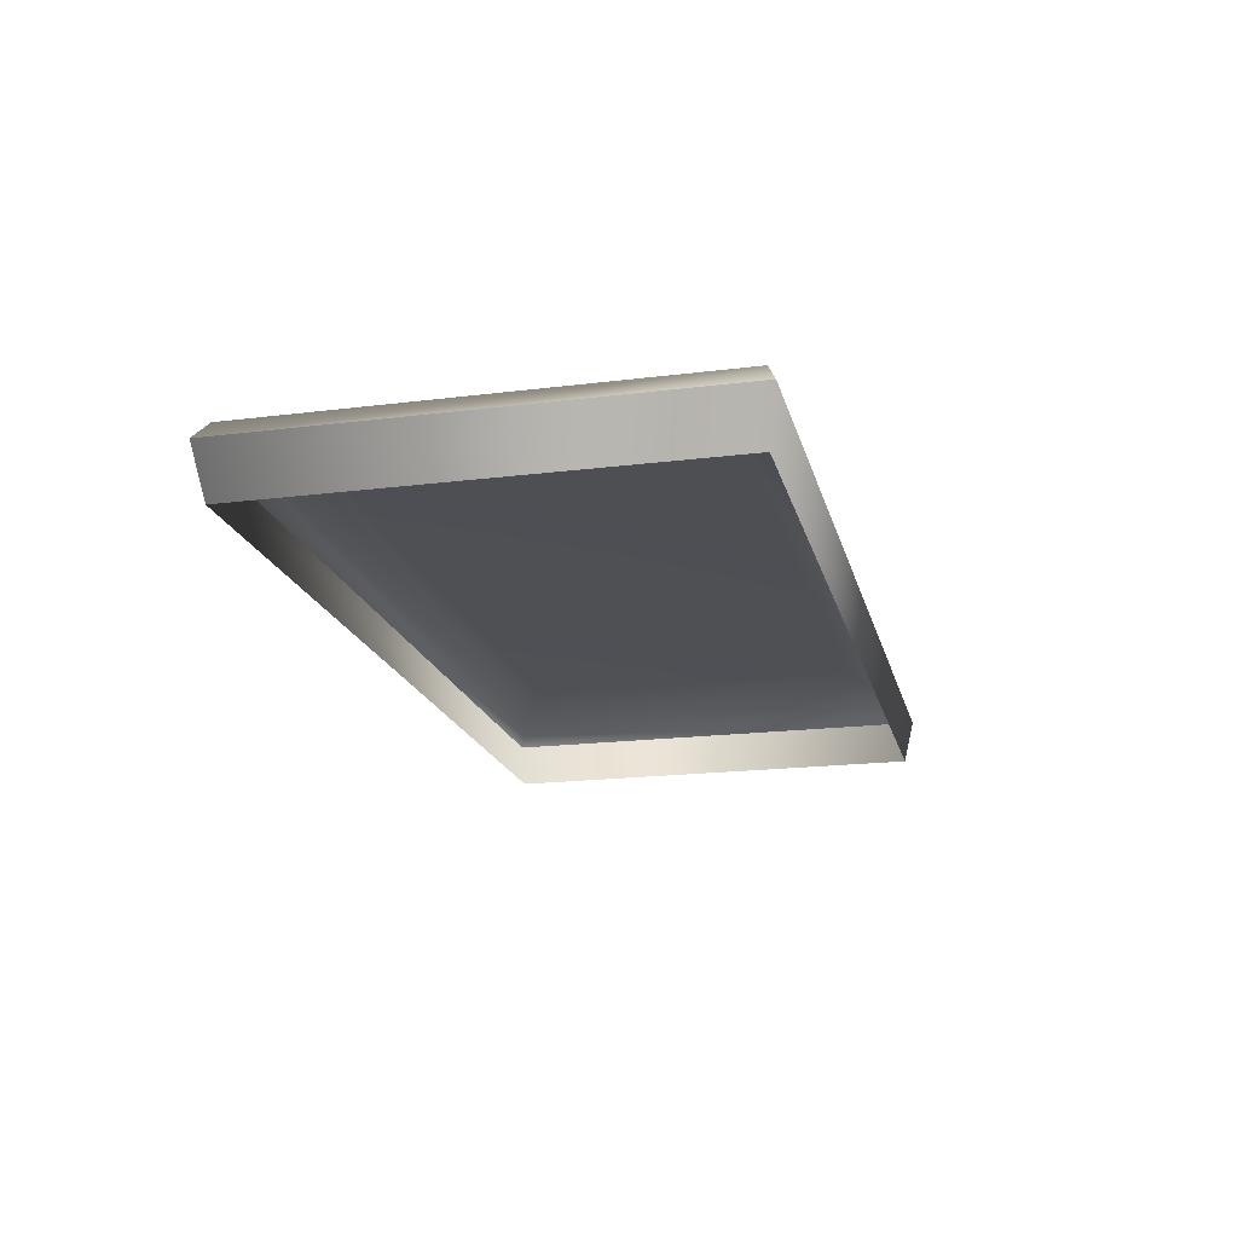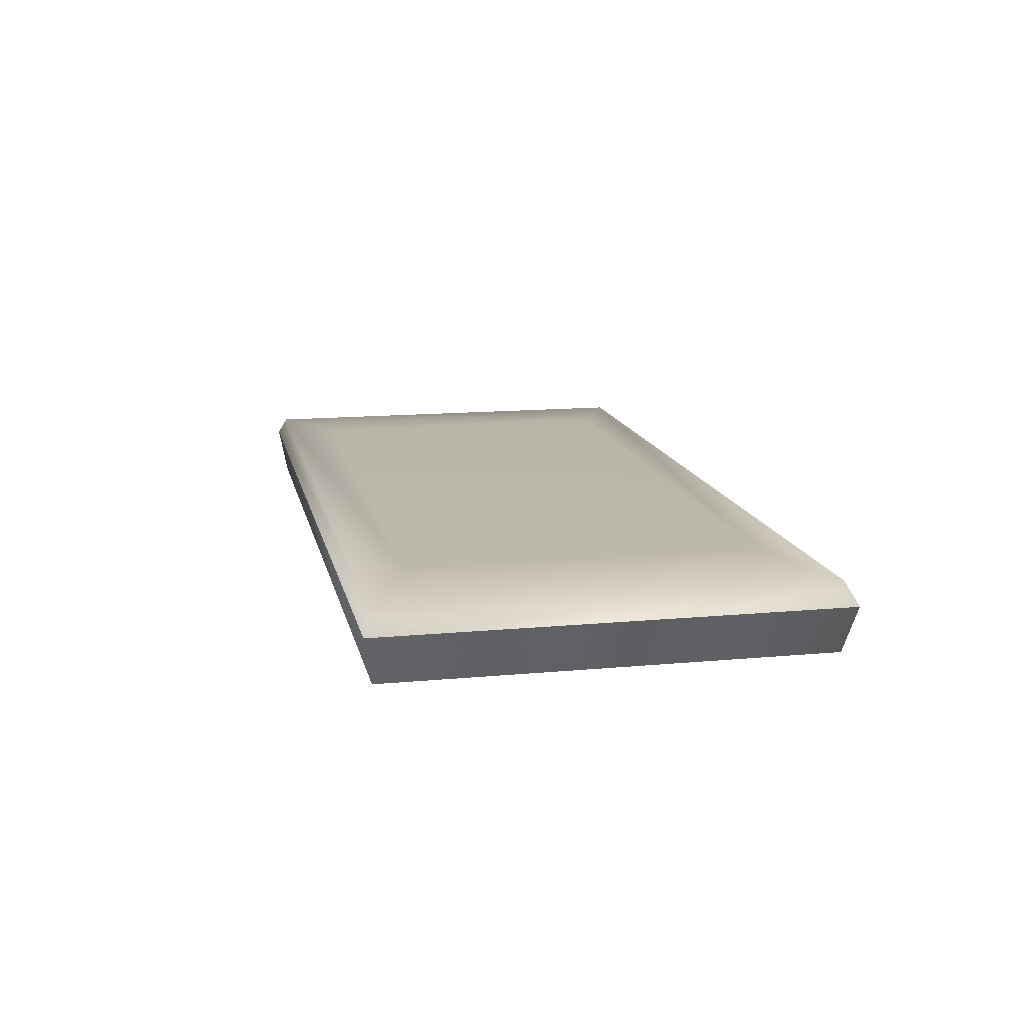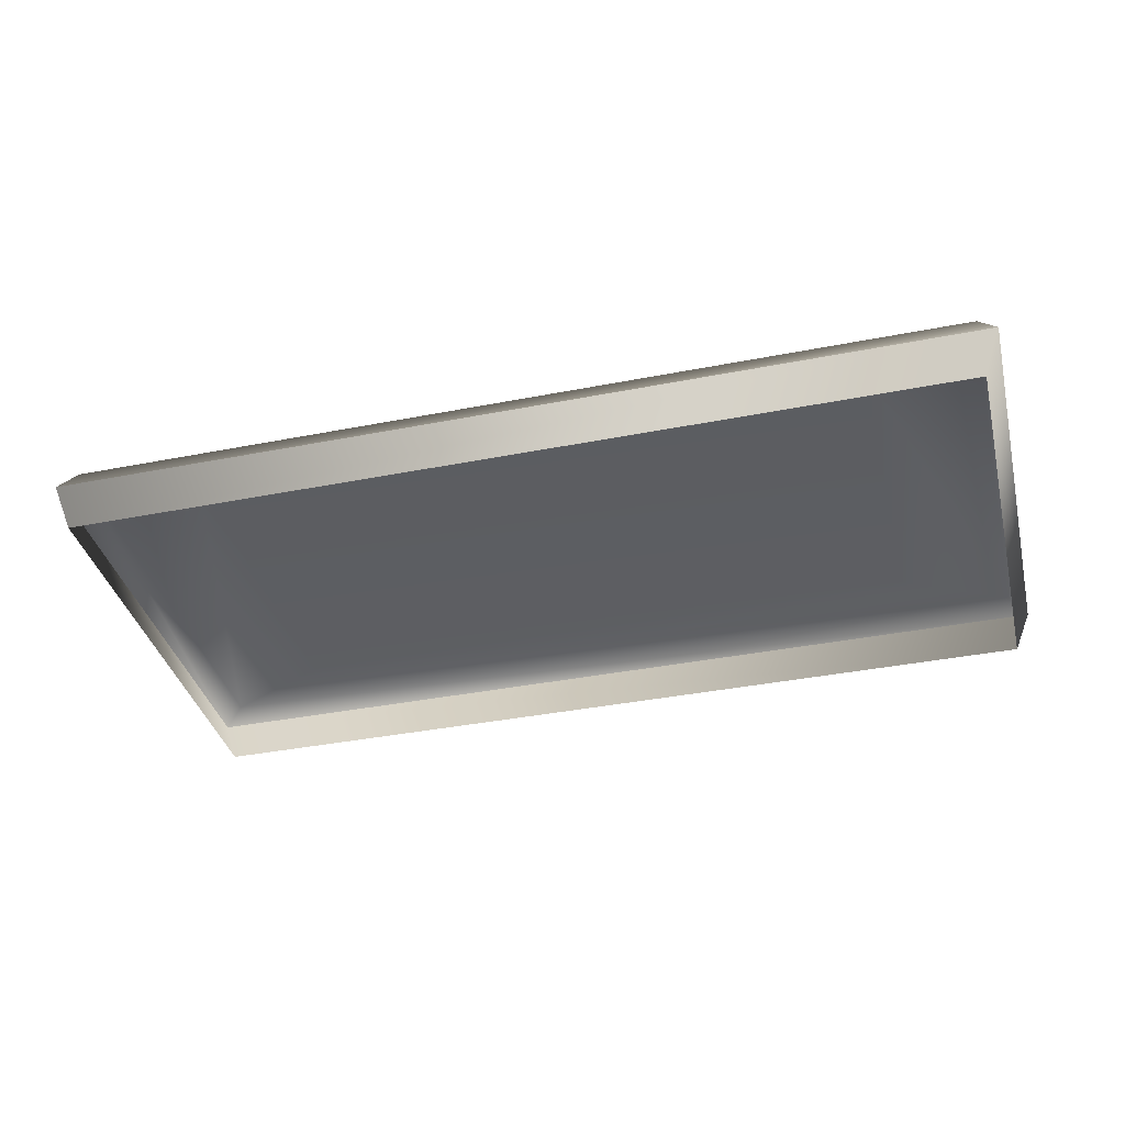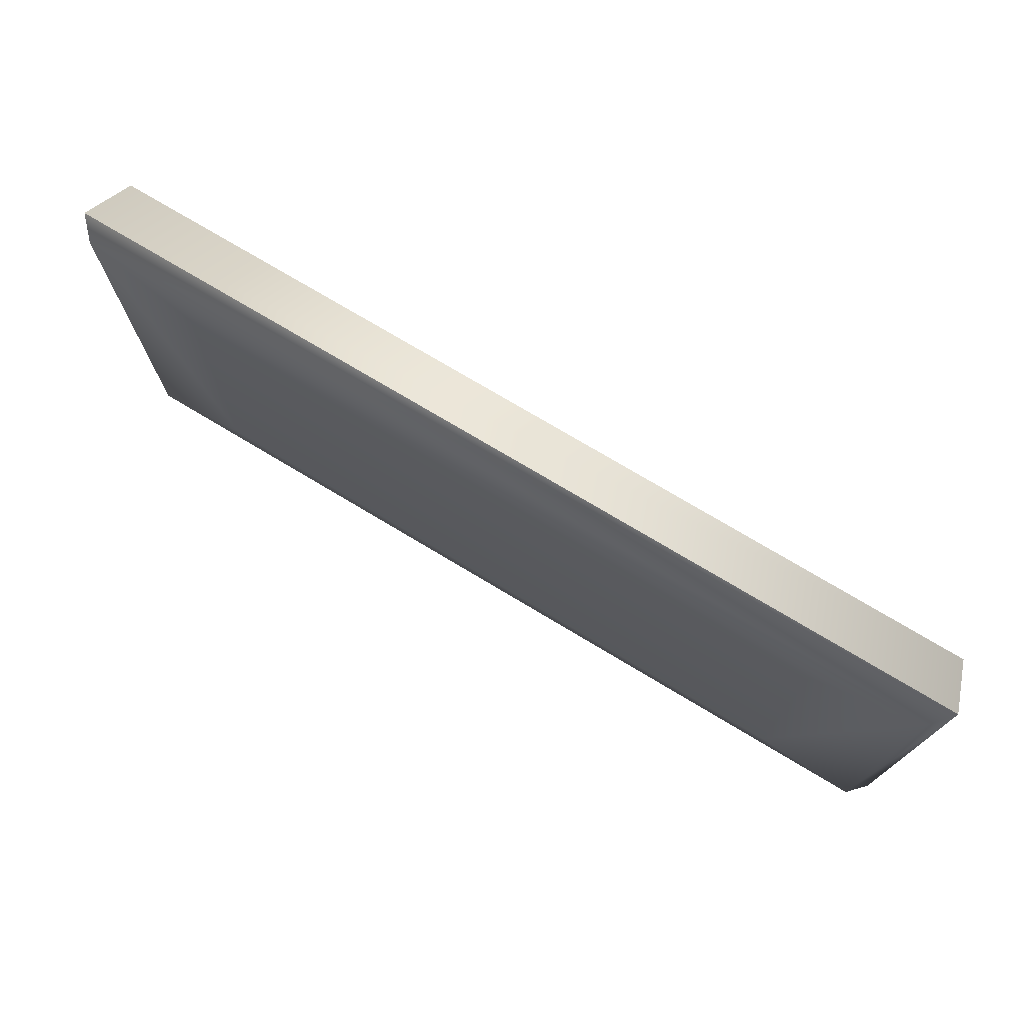
<metadata>
{"format":"obj","ext":"obj","renderer":"f3d","projection":"perspective","resolution":1024,"background":"white","views":[{"elev":-18.7,"azim":103.5,"up":"+Y"},{"elev":13.9,"azim":78.2,"up":"+Y"},{"elev":-37.6,"azim":-165.9,"up":"+Y"},{"elev":74.2,"azim":-149.0,"up":"+Z"}]}
</metadata>
<code>
v 0.3671 -0.1335 -0.05406
v 0.3491 -0.2302 -0.05406
v 0.3671 -0.2302 -0.05406
v 0.3491 -0.1335 -0.05406
v 0.3671 -0.2302 -0.07773
v 0.3491 -0.1335 -0.07773
v 0.3671 -0.1335 -0.07773
v 0.3491 -0.2302 -0.07773
v 0.3671 -0.1335 0.2537
v 0.3491 -0.2302 0.2537
v 0.3671 -0.2302 0.2537
v 0.3491 -0.1335 0.2537
v 0.3671 -0.2302 0.23
v 0.3491 -0.1335 0.23
v 0.3671 -0.1335 0.23
v 0.3491 -0.2302 0.23
v -0.3345 -0.1335 0.2537
v -0.3525 -0.2302 0.2537
v -0.3345 -0.2302 0.2537
v -0.3525 -0.1335 0.2537
v -0.3345 -0.2302 0.23
v -0.3525 -0.1335 0.23
v -0.3345 -0.1335 0.23
v -0.3525 -0.2302 0.23
v -0.3345 -0.1335 -0.05406
v -0.3525 -0.2302 -0.05406
v -0.3345 -0.2302 -0.05406
v -0.3525 -0.1335 -0.05406
v -0.3345 -0.2302 -0.07773
v -0.3525 -0.1335 -0.07773
v -0.3345 -0.1335 -0.07773
v -0.3525 -0.2302 -0.07773
v 0.3413 -0.07046 -0.1014
v -0.3268 -0.07046 0.2359
v 0.3413 -0.07046 0.2359
v -0.3268 -0.07046 -0.1014
v -0.3268 0.01499 0.2359
v 0.3413 0.05755 0.2359
v 0.3413 -0.1335 -0.1014
v -0.3268 0.05755 -0.1014
v -0.3268 0.05755 0.2359
v 0.3413 0.05755 -0.1014
v -0.3268 -0.1335 -0.1014
v 0.3723 -0.1335 -0.1014
v -0.3705 0.01499 -0.1014
v 0.3851 0.01499 -0.1014
v 0.3518 0.08608 0.2464
v -0.3578 -0.1335 0.2797
v 0.3723 -0.1335 0.2797
v -0.3373 0.08608 -0.1014
v -0.3601 0.03737 -0.1014
v -0.3373 0.08608 0.2464
v 0.3746 0.03737 -0.1014
v 0.3518 0.08608 -0.1014
v -0.3578 -0.1335 -0.1014
v -0.3492 0.06358 -0.1014
v -0.3942 0.01911 -0.1014
v -0.3553 0.04107 -0.1014
v 0.3698 0.04107 -0.1014
v 0.4088 0.01911 -0.1014
v 0.363 0.05755 -0.1014
v 0.3785 0.1013 -0.1014
v -0.3639 0.1013 0.2731
v -0.3705 0.01499 0.2797
v -0.3705 0.01499 0.2359
v 0.3851 0.01499 0.2797
v -0.3484 0.05755 -0.1014
v -0.3516 0.0692 -0.1014
v -0.3942 0.01911 0.3034
v -0.3657 0.03504 -0.1014
v -0.3553 0.04107 -0.09208
v -0.3516 0.0459 -0.1014
v 0.3661 0.0459 -0.1014
v 0.3698 0.04107 -0.09208
v 0.3802 0.03504 -0.1014
v 0.3638 0.05152 -0.1014
v 0.3638 0.06358 -0.1014
v 0.3785 0.1013 0.2731
v 0.4088 0.09598 -0.1014
v -0.3268 0.01499 0.2797
v -0.3639 0.1013 -0.1014
v -0.3492 0.05152 -0.1014
v -0.3492 0.06358 -0.09208
v -0.3516 0.0692 -0.09208
v -0.3553 0.07402 -0.1014
v -0.414 0.04237 0.3231
v -0.3717 0.03425 -0.1014
v -0.3601 0.03737 -0.09208
v -0.3516 0.0459 -0.09208
v 0.3746 0.03737 -0.09208
v 0.3863 0.03425 -0.1014
v 0.4088 0.01911 0.3034
v 0.3638 0.05152 -0.09208
v 0.3661 0.0692 -0.1014
v 0.363 0.05755 -0.09208
v 0.3785 0.1013 0.2731
v 0.3863 0.08085 -0.1014
v -0.3639 0.1013 0.2731
v -0.3942 0.09598 -0.1014
v -0.3484 0.05755 -0.09208
v -0.3553 0.07402 -0.09208
v -0.3601 0.07772 -0.1014
v -0.414 0.04237 -0.1014
v 0.4285 0.04237 0.3231
v -0.3778 0.03504 -0.1014
v -0.3657 0.03504 -0.09208
v -0.3882 0.04107 -0.09208
v -0.3919 0.0459 -0.09208
v -0.3492 0.05152 -0.09208
v 0.3661 0.0459 -0.09208
v 0.3979 0.03737 -0.09208
v 0.3802 0.03504 -0.09208
v 0.3923 0.03504 -0.1014
v 0.4285 0.04237 -0.1014
v 0.3698 0.07402 -0.1014
v 0.3638 0.06358 -0.09208
v -0.3942 0.09598 0.3034
v 0.3923 0.08005 -0.1014
v 0.3802 0.08005 -0.1014
v 0.4088 0.09598 0.3034
v -0.3717 0.08085 -0.1014
v -0.3942 0.06358 -0.09208
v -0.3919 0.0692 -0.09208
v -0.3882 0.07402 -0.09208
v -0.3601 0.07772 -0.09208
v -0.3657 0.08005 -0.1014
v -0.414 0.07273 0.3231
v 0.4285 0.07273 0.3231
v -0.3717 0.03425 -0.09208
v -0.3834 0.03737 -0.09208
v -0.3942 0.05152 -0.09208
v 0.4027 0.04107 -0.09208
v 0.3863 0.03425 -0.09208
v 0.4096 0.05755 -0.09208
v 0.4064 0.0459 -0.09208
v 0.3746 0.07772 -0.1014
v 0.3661 0.0692 -0.09208
v 0.3979 0.07772 -0.1014
v 0.3863 0.08085 -0.09208
v 0.3802 0.08005 -0.09208
v 0.4285 0.07273 -0.1014
v -0.3778 0.08005 -0.1014
v -0.395 0.05755 -0.09208
v -0.3834 0.07772 -0.09208
v -0.3657 0.08005 -0.09208
v -0.3834 0.03737 -0.1014
v -0.414 0.07273 -0.1014
v -0.3778 0.03504 -0.09208
v -0.3882 0.04107 -0.1014
v -0.3919 0.0459 -0.1014
v 0.3923 0.03504 -0.09208
v 0.4027 0.04107 -0.1014
v 0.3979 0.03737 -0.1014
v 0.4088 0.05152 -0.09208
v 0.3698 0.07402 -0.09208
v 0.4088 0.06358 -0.09208
v 0.4027 0.07402 -0.1014
v 0.3923 0.08005 -0.09208
v 0.3746 0.07772 -0.09208
v -0.3834 0.07772 -0.1014
v -0.3778 0.08005 -0.09208
v -0.3717 0.08085 -0.09208
v -0.395 0.05755 -0.1014
v -0.3942 0.06358 -0.1014
v -0.3919 0.0692 -0.1014
v -0.3942 0.05152 -0.1014
v 0.4064 0.0459 -0.1014
v 0.4096 0.05755 -0.1014
v 0.4088 0.05152 -0.1014
v 0.4064 0.0692 -0.09208
v 0.4088 0.06358 -0.1014
v 0.3979 0.07772 -0.09208
v 0.4064 0.0692 -0.1014
v -0.3882 0.07402 -0.1014
v 0.4027 0.07402 -0.09208
v -0.3639 0.01499 0.2359
v 0.2507 -0.01732 -0.05551
v -0.2353 -0.01732 0.1919
v 0.2507 -0.01732 0.1919
v -0.2353 -0.01732 -0.05551
v -0.313 -0.02096 0.2256
v 0.3285 -0.02096 0.2256
v -0.313 -0.02096 -0.08924
v 0.3285 -0.02096 -0.08924
v -0.3258 -0.0355 0.2319
v 0.3413 -0.0355 0.2319
v 0.3413 -0.0355 -0.09554
v -0.3258 -0.0355 -0.09554
v -0.313 -0.07046 0.2256
v 0.3285 -0.07046 -0.08924
v -0.313 -0.07046 -0.08924
v 0.3285 -0.07046 0.2256
v 0.3413 -0.1335 0.2359
v -0.3268 -0.1335 0.2359
g mesh1_mesh1-geometry
f 1 2 3
f 2 1 4
f 3 2 1
f 4 1 2
f 5 1 3
f 3 1 5
f 1 6 4
f 4 6 1
f 6 2 4
f 4 2 6
f 1 5 7
f 7 5 1
f 6 1 7
f 7 1 6
f 2 6 8
f 8 6 2
f 5 6 7
f 7 6 5
f 6 5 8
f 8 5 6
g mesh2_mesh2-geometry
l 4 6
l 4 1
l 4 2
l 6 8
l 6 7
l 1 3
l 1 7
l 7 5
g mesh1_mesh1-geometry
f 9 10 11
f 10 9 12
f 11 10 9
f 12 9 10
f 13 9 11
f 11 9 13
f 9 14 12
f 12 14 9
f 14 10 12
f 12 10 14
f 9 13 15
f 15 13 9
f 14 9 15
f 15 9 14
f 10 14 16
f 16 14 10
f 13 14 15
f 15 14 13
f 14 13 16
f 16 13 14
g mesh2_mesh2-geometry
l 12 14
l 12 9
l 12 10
l 14 16
l 14 15
l 9 11
l 9 15
l 15 13
g mesh1_mesh1-geometry
f 17 18 19
f 18 17 20
f 19 18 17
f 20 17 18
f 21 17 19
f 19 17 21
f 17 22 20
f 20 22 17
f 22 18 20
f 20 18 22
f 17 21 23
f 23 21 17
f 22 17 23
f 23 17 22
f 18 22 24
f 24 22 18
f 21 22 23
f 23 22 21
f 22 21 24
f 24 21 22
g mesh2_mesh2-geometry
l 20 22
l 20 17
l 20 18
l 22 24
l 22 23
l 17 19
l 17 23
l 23 21
g mesh1_mesh1-geometry
f 25 26 27
f 26 25 28
f 27 26 25
f 28 25 26
f 29 25 27
f 27 25 29
f 25 30 28
f 28 30 25
f 30 26 28
f 28 26 30
f 25 29 31
f 31 29 25
f 30 25 31
f 31 25 30
f 26 30 32
f 32 30 26
f 29 30 31
f 31 30 29
f 30 29 32
f 32 29 30
g mesh2_mesh2-geometry
l 28 30
l 28 25
l 28 26
l 30 32
l 30 31
l 25 27
l 25 31
l 31 29
g mesh3_mesh3-geometry
f 33 34 35
f 34 33 36
f 37 35 34
f 33 38 35
f 35 38 33
f 39 36 33
f 36 40 34
f 35 37 38
f 37 34 41
f 38 33 42
f 42 33 38
f 36 39 43
f 33 44 39
f 41 34 40
f 36 45 40
f 38 37 41
f 46 33 42
f 42 47 38
f 38 47 42
f 39 48 43
f 43 45 36
f 44 33 46
f 49 39 44
f 40 50 41
f 40 45 51
f 52 38 41
f 46 42 53
f 47 42 54
f 54 42 47
f 38 52 47
f 39 49 48
f 43 48 55
f 45 43 55
f 49 46 44
f 44 46 49
f 52 41 50
f 40 56 50
f 51 45 57
f 40 51 58
f 53 42 59
f 46 53 60
f 61 42 54
f 62 47 54
f 54 47 62
f 63 47 52
f 49 64 48
f 48 65 55
f 45 55 65
f 46 49 66
f 66 49 46
f 52 50 63
f 40 67 56
f 50 56 68
f 57 45 69
f 51 57 70
f 51 71 58
f 40 58 72
f 59 42 73
f 74 53 59
f 60 53 75
f 66 60 46
f 46 60 66
f 76 42 61
f 61 54 77
f 47 62 78
f 78 62 47
f 79 54 62
f 47 63 78
f 64 49 80
f 64 65 48
f 65 64 45
f 66 80 49
f 81 63 50
f 40 82 67
f 67 83 56
f 56 84 68
f 50 68 85
f 69 45 64
f 69 86 57
f 70 57 87
f 70 88 51
f 71 51 88
f 89 58 71
f 58 89 72
f 40 72 82
f 73 42 76
f 73 74 59
f 53 74 90
f 90 75 53
f 60 75 91
f 60 66 92
f 92 66 60
f 61 93 76
f 77 54 94
f 77 95 61
f 62 96 78
f 78 96 62
f 79 97 54
f 79 96 62
f 62 96 79
f 98 78 63
f 80 69 64
f 66 69 80
f 63 81 98
f 50 99 81
f 82 100 67
f 83 67 100
f 84 56 83
f 101 68 84
f 68 101 85
f 50 85 102
f 103 57 86
f 69 104 86
f 57 105 87
f 87 106 70
f 88 70 106
f 88 107 71
f 71 108 89
f 109 72 89
f 72 109 82
f 76 110 73
f 74 73 110
f 111 90 74
f 75 90 112
f 112 91 75
f 113 60 91
f 69 66 92
f 92 114 60
f 60 114 92
f 93 61 95
f 110 76 93
f 94 54 115
f 94 116 77
f 95 77 116
f 117 96 78
f 79 118 97
f 119 54 97
f 96 79 120
f 120 79 96
f 117 78 98
f 99 98 81
f 121 99 50
f 100 82 109
f 100 122 83
f 83 123 84
f 84 124 101
f 125 85 101
f 85 125 102
f 50 102 126
f 105 57 103
f 86 127 103
f 104 69 92
f 128 86 104
f 105 129 87
f 106 87 129
f 106 130 88
f 88 130 107
f 71 107 108
f 89 108 131
f 89 131 109
f 132 74 110
f 111 112 90
f 111 74 132
f 91 112 133
f 60 113 114
f 133 113 91
f 114 92 104
f 104 92 114
f 134 93 95
f 135 110 93
f 115 54 136
f 115 137 94
f 116 94 137
f 134 95 116
f 96 117 120
f 79 138 118
f 118 139 97
f 136 54 119
f 97 140 119
f 141 120 79
f 79 120 141
f 117 98 99
f 142 99 121
f 50 126 121
f 109 131 100
f 100 143 122
f 83 122 123
f 84 123 124
f 101 124 144
f 101 144 125
f 145 102 125
f 102 145 126
f 105 103 146
f 147 103 127
f 86 128 127
f 141 104 128
f 128 104 141
f 129 105 148
f 148 106 129
f 106 148 130
f 130 149 107
f 149 108 107
f 150 131 108
f 132 110 135
f 151 112 111
f 152 111 132
f 112 151 133
f 114 113 153
f 113 133 151
f 104 141 114
f 114 141 104
f 154 93 134
f 135 93 154
f 136 155 115
f 137 115 155
f 156 116 137
f 134 116 156
f 127 120 117
f 79 157 138
f 138 158 118
f 139 118 158
f 140 97 139
f 119 159 136
f 159 119 140
f 120 141 128
f 128 141 120
f 141 157 79
f 99 147 117
f 160 99 142
f 121 161 142
f 126 162 121
f 100 131 143
f 163 122 143
f 164 123 122
f 165 124 123
f 124 160 144
f 125 144 161
f 125 161 145
f 162 126 145
f 146 103 149
f 146 148 105
f 150 103 147
f 127 117 147
f 120 127 128
f 148 146 130
f 149 130 146
f 108 149 150
f 131 150 166
f 167 132 135
f 153 151 111
f 111 152 153
f 132 167 152
f 151 153 113
f 114 153 152
f 114 167 141
f 168 154 134
f 169 135 154
f 155 136 159
f 170 137 155
f 156 137 170
f 171 134 156
f 157 172 138
f 158 138 172
f 158 140 139
f 172 159 140
f 141 173 157
f 174 147 99
f 174 99 160
f 142 144 160
f 161 121 162
f 144 142 161
f 166 143 131
f 122 163 164
f 143 166 163
f 123 164 165
f 124 165 174
f 160 124 174
f 145 161 162
f 149 103 150
f 150 147 166
f 135 169 167
f 114 152 167
f 141 167 169
f 154 168 169
f 134 171 168
f 175 155 159
f 170 155 175
f 173 156 170
f 156 173 171
f 172 157 175
f 172 140 158
f 175 159 172
f 141 171 173
f 170 157 173
f 165 147 174
f 163 147 164
f 166 147 163
f 164 147 165
f 141 169 168
f 141 168 171
f 157 170 175
g mesh3_mesh3-geometry
f 35 34 33
f 36 33 34
f 34 35 37
f 33 36 39
f 34 40 36
f 38 37 35
f 41 34 37
f 43 39 36
f 39 44 33
f 40 34 41
f 40 45 36
f 41 37 38
f 42 33 46
f 43 48 39
f 36 45 43
f 46 33 44
f 44 39 49
f 41 50 40
f 51 45 40
f 41 38 52
f 53 42 46
f 47 52 38
f 48 49 39
f 55 48 43
f 55 43 45
f 50 41 52
f 50 56 40
f 57 45 51
f 58 51 40
f 59 42 53
f 60 53 46
f 54 42 61
f 52 47 63
f 48 64 49
f 55 65 48
f 65 55 45
f 63 50 52
f 56 67 40
f 68 56 50
f 69 45 57
f 70 57 51
f 58 71 51
f 72 58 40
f 73 42 59
f 59 53 74
f 75 53 60
f 61 42 76
f 77 54 61
f 62 54 79
f 78 63 47
f 80 49 64
f 48 65 64
f 45 64 65
f 49 80 66
f 50 63 81
f 67 82 40
f 56 83 67
f 68 84 56
f 85 68 50
f 64 45 69
f 57 86 69
f 87 57 70
f 51 88 70
f 88 51 71
f 71 58 89
f 72 89 58
f 82 72 40
f 76 42 73
f 59 74 73
f 90 74 53
f 53 75 90
f 91 75 60
f 76 93 61
f 94 54 77
f 61 95 77
f 54 97 79
f 63 78 98
f 64 69 80
f 176 80 64
f 64 80 176
f 176 64 65
f 65 64 176
f 80 69 66
f 98 81 63
f 81 99 50
f 67 100 82
f 100 67 83
f 83 56 84
f 84 68 101
f 85 101 68
f 102 85 50
f 86 57 103
f 86 104 69
f 87 105 57
f 70 106 87
f 106 70 88
f 71 107 88
f 89 108 71
f 89 72 109
f 82 109 72
f 73 110 76
f 110 73 74
f 74 90 111
f 112 90 75
f 75 91 112
f 91 60 113
f 92 66 69
f 95 61 93
f 93 76 110
f 115 54 94
f 77 116 94
f 116 77 95
f 78 96 117
f 97 118 79
f 97 54 119
f 98 78 117
f 80 176 37
f 37 176 80
f 81 98 99
f 50 99 121
f 109 82 100
f 83 122 100
f 84 123 83
f 101 124 84
f 101 85 125
f 102 125 85
f 126 102 50
f 103 57 105
f 103 127 86
f 92 69 104
f 104 86 128
f 87 129 105
f 129 87 106
f 88 130 106
f 107 130 88
f 108 107 71
f 131 108 89
f 109 131 89
f 110 74 132
f 90 112 111
f 132 74 111
f 133 112 91
f 114 113 60
f 91 113 133
f 95 93 134
f 93 110 135
f 136 54 115
f 94 137 115
f 137 94 116
f 116 95 134
f 120 117 96
f 118 138 79
f 97 139 118
f 119 54 136
f 119 140 97
f 99 98 117
f 121 99 142
f 121 126 50
f 100 131 109
f 122 143 100
f 123 122 83
f 124 123 84
f 144 124 101
f 125 144 101
f 125 102 145
f 126 145 102
f 146 103 105
f 127 103 147
f 127 128 86
f 148 105 129
f 129 106 148
f 130 148 106
f 107 149 130
f 107 108 149
f 108 131 150
f 135 110 132
f 111 112 151
f 132 111 152
f 133 151 112
f 153 113 114
f 151 133 113
f 134 93 154
f 154 93 135
f 115 155 136
f 155 115 137
f 137 116 156
f 156 116 134
f 117 120 127
f 138 157 79
f 118 158 138
f 158 118 139
f 139 97 140
f 136 159 119
f 140 119 159
f 79 157 141
f 117 147 99
f 142 99 160
f 142 161 121
f 121 162 126
f 143 131 100
f 143 122 163
f 122 123 164
f 123 124 165
f 144 160 124
f 161 144 125
f 145 161 125
f 145 126 162
f 149 103 146
f 105 148 146
f 147 103 150
f 147 117 127
f 128 127 120
f 130 146 148
f 146 130 149
f 150 149 108
f 166 150 131
f 135 132 167
f 111 151 153
f 153 152 111
f 152 167 132
f 113 153 151
f 152 153 114
f 141 167 114
f 134 154 168
f 154 135 169
f 159 136 155
f 155 137 170
f 170 137 156
f 156 134 171
f 138 172 157
f 172 138 158
f 139 140 158
f 140 159 172
f 157 173 141
f 99 147 174
f 160 99 174
f 160 144 142
f 162 121 161
f 161 142 144
f 131 143 166
f 164 163 122
f 163 166 143
f 165 164 123
f 174 165 124
f 174 124 160
f 162 161 145
f 150 103 149
f 166 147 150
f 167 169 135
f 167 152 114
f 169 167 141
f 169 168 154
f 168 171 134
f 159 155 175
f 175 155 170
f 170 156 173
f 171 173 156
f 175 157 172
f 158 140 172
f 172 159 175
f 173 171 141
f 173 157 170
f 174 147 165
f 164 147 163
f 163 147 166
f 165 147 164
f 168 169 141
f 171 168 141
f 175 170 157
g mesh4_mesh4-geometry
f 177 178 179
f 178 177 180
f 181 179 178
f 182 177 179
f 177 183 180
f 180 181 178
f 179 181 182
f 177 182 184
f 183 177 184
f 181 180 183
f 185 182 181
f 186 184 182
f 187 183 184
f 183 185 181
f 182 185 186
f 184 186 187
f 183 187 188
f 185 183 188
f 189 186 185
f 186 190 187
f 190 188 187
f 191 185 188
f 186 189 192
f 185 191 189
f 190 186 192
f 188 190 191
g mesh4_mesh4-geometry
f 179 178 177
f 180 177 178
f 178 179 181
f 179 177 182
f 180 183 177
f 178 181 180
f 182 181 179
f 184 182 177
f 184 177 183
f 183 180 181
f 181 182 185
f 182 184 186
f 184 183 187
f 181 185 183
f 186 185 182
f 187 186 184
f 188 187 183
f 188 183 185
f 185 186 189
f 187 190 186
f 187 188 190
f 188 185 191
f 192 189 186
f 189 191 185
f 192 186 190
f 191 190 188
g mesh5_mesh5-geometry
l 35 193
g mesh6_mesh6-geometry
l 34 194

</code>
